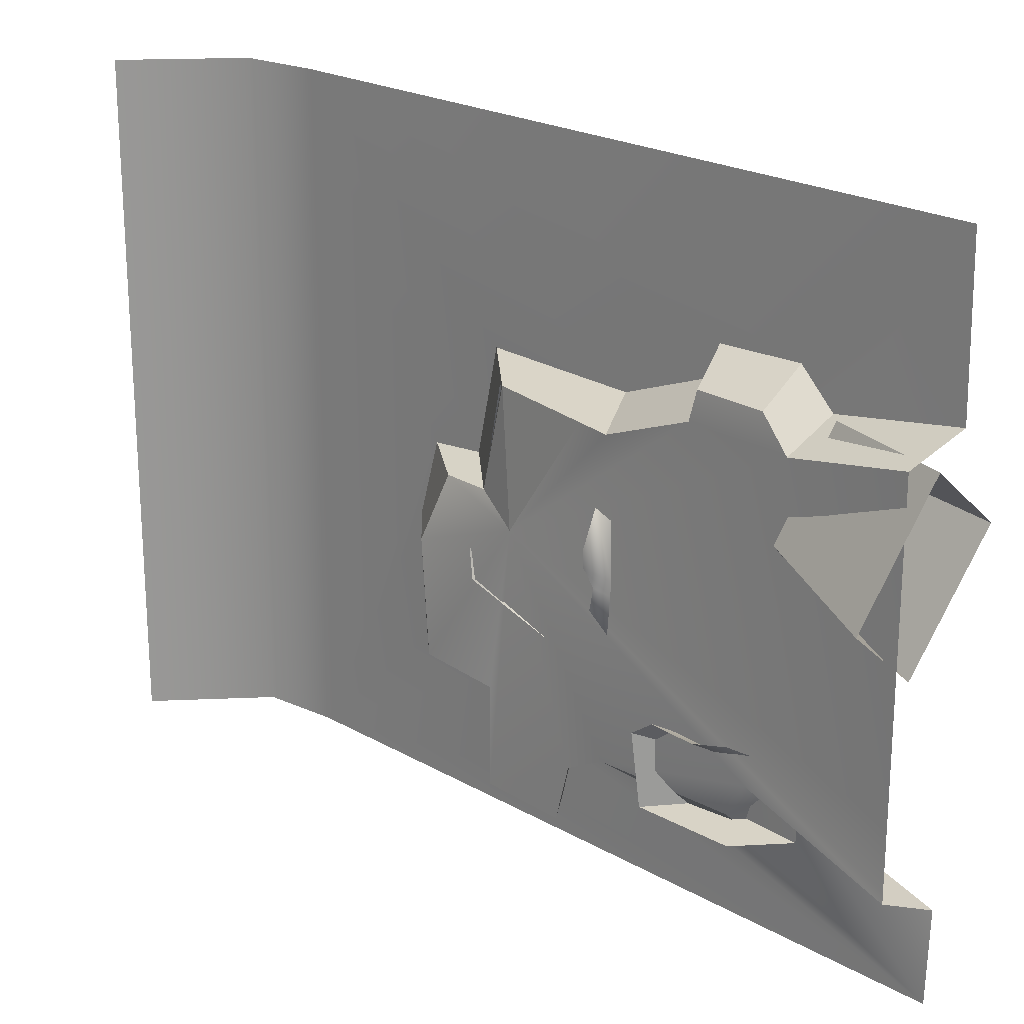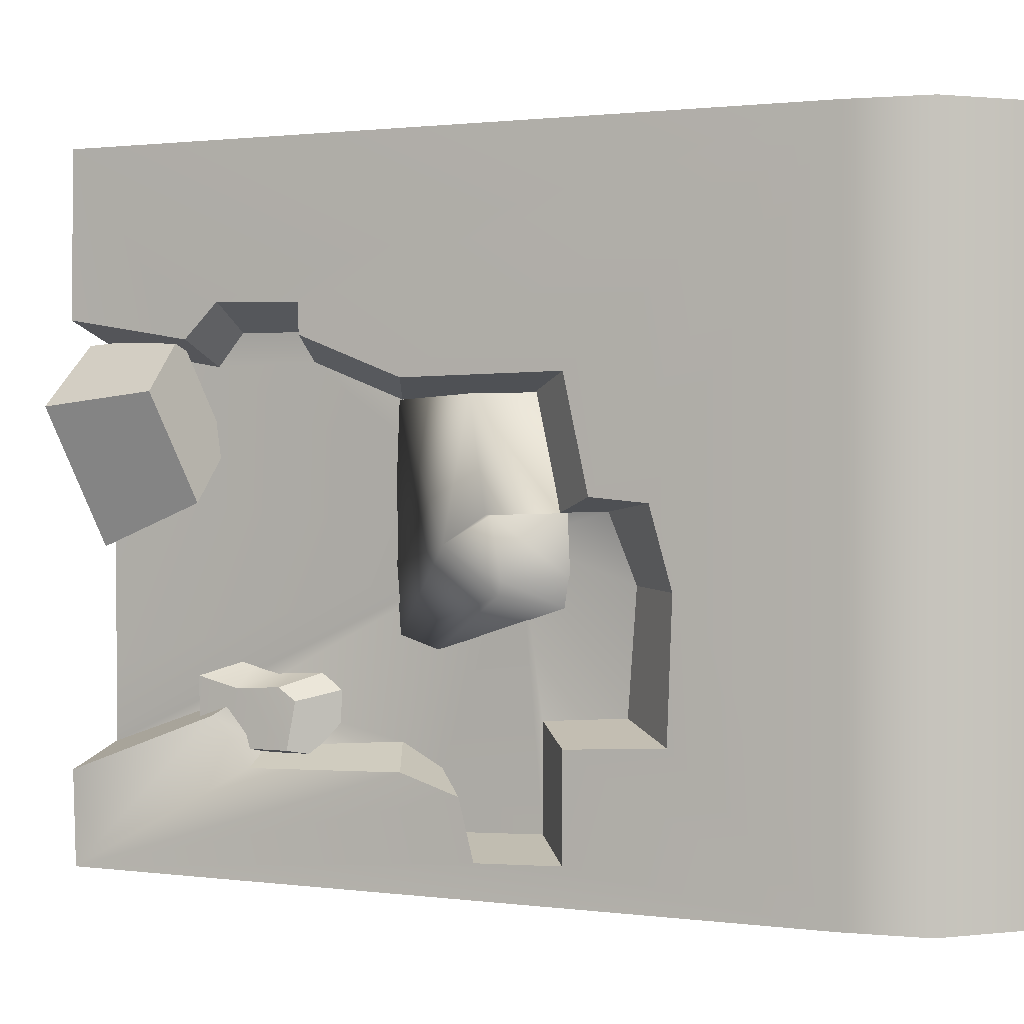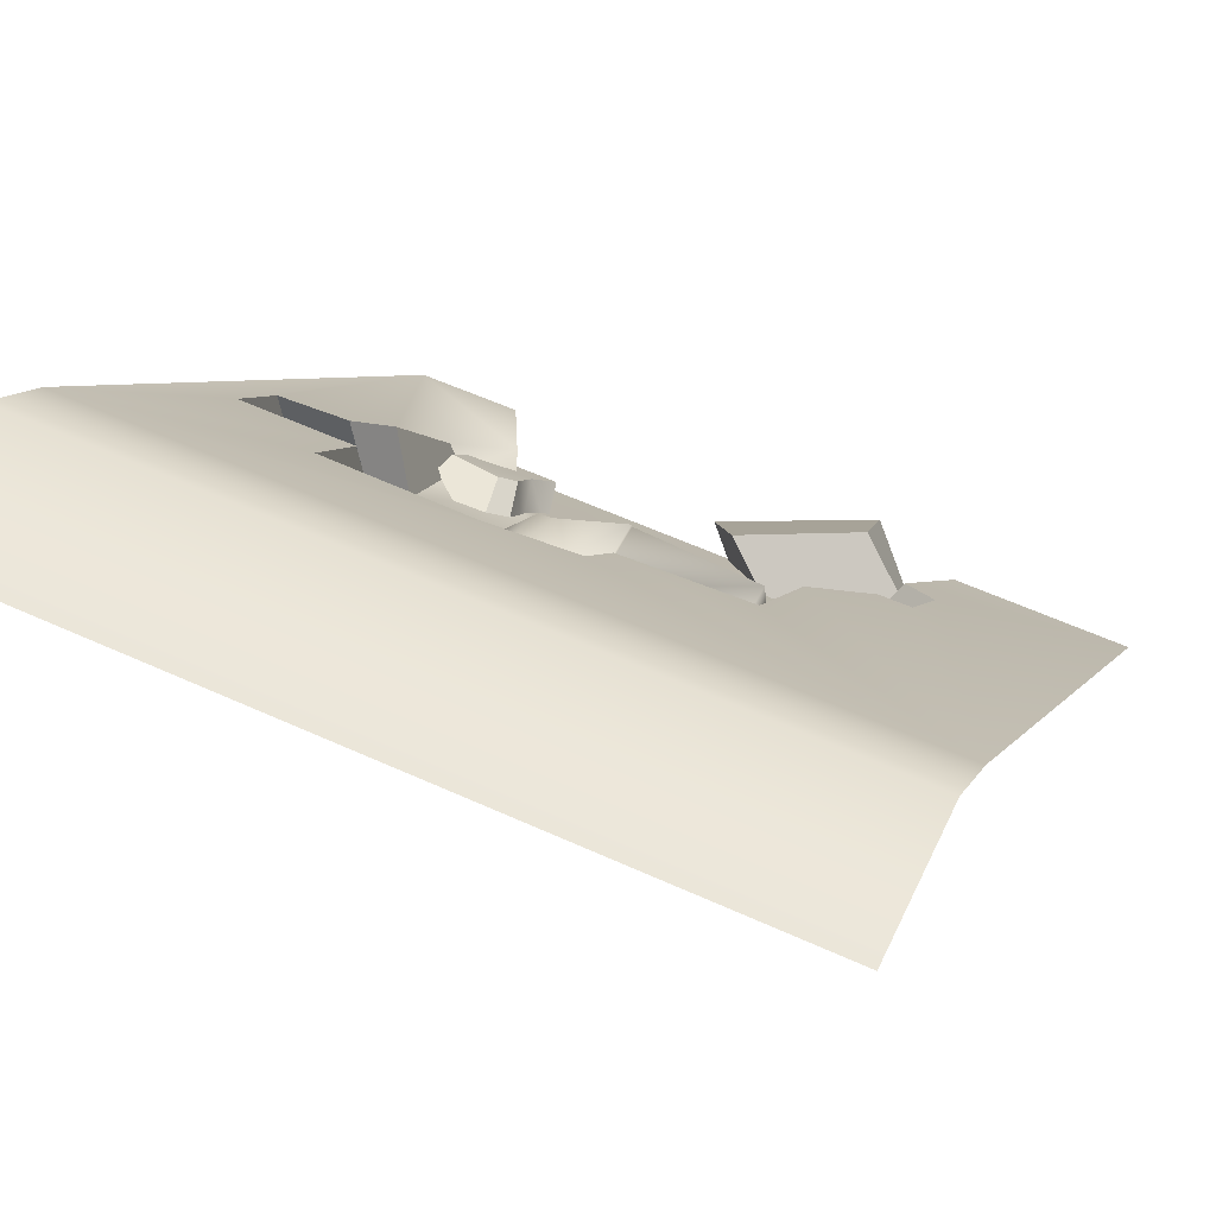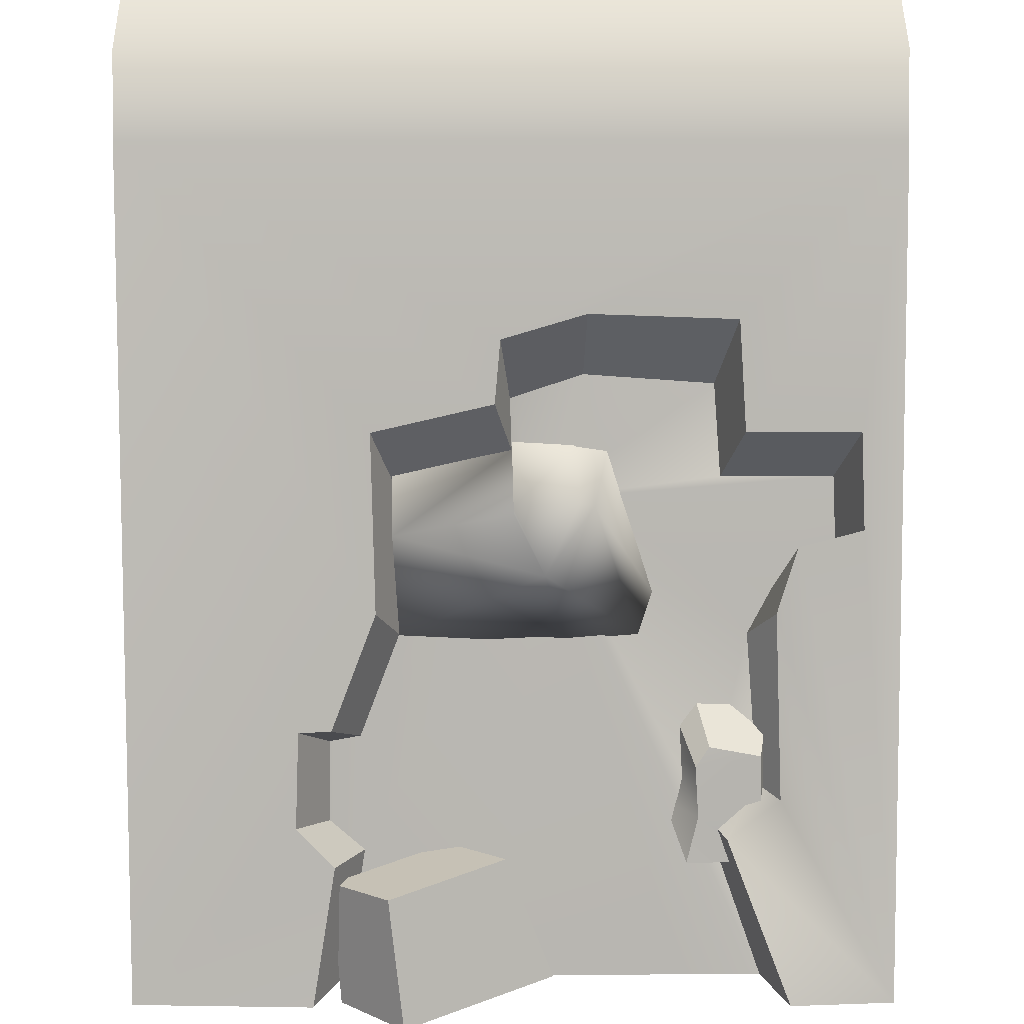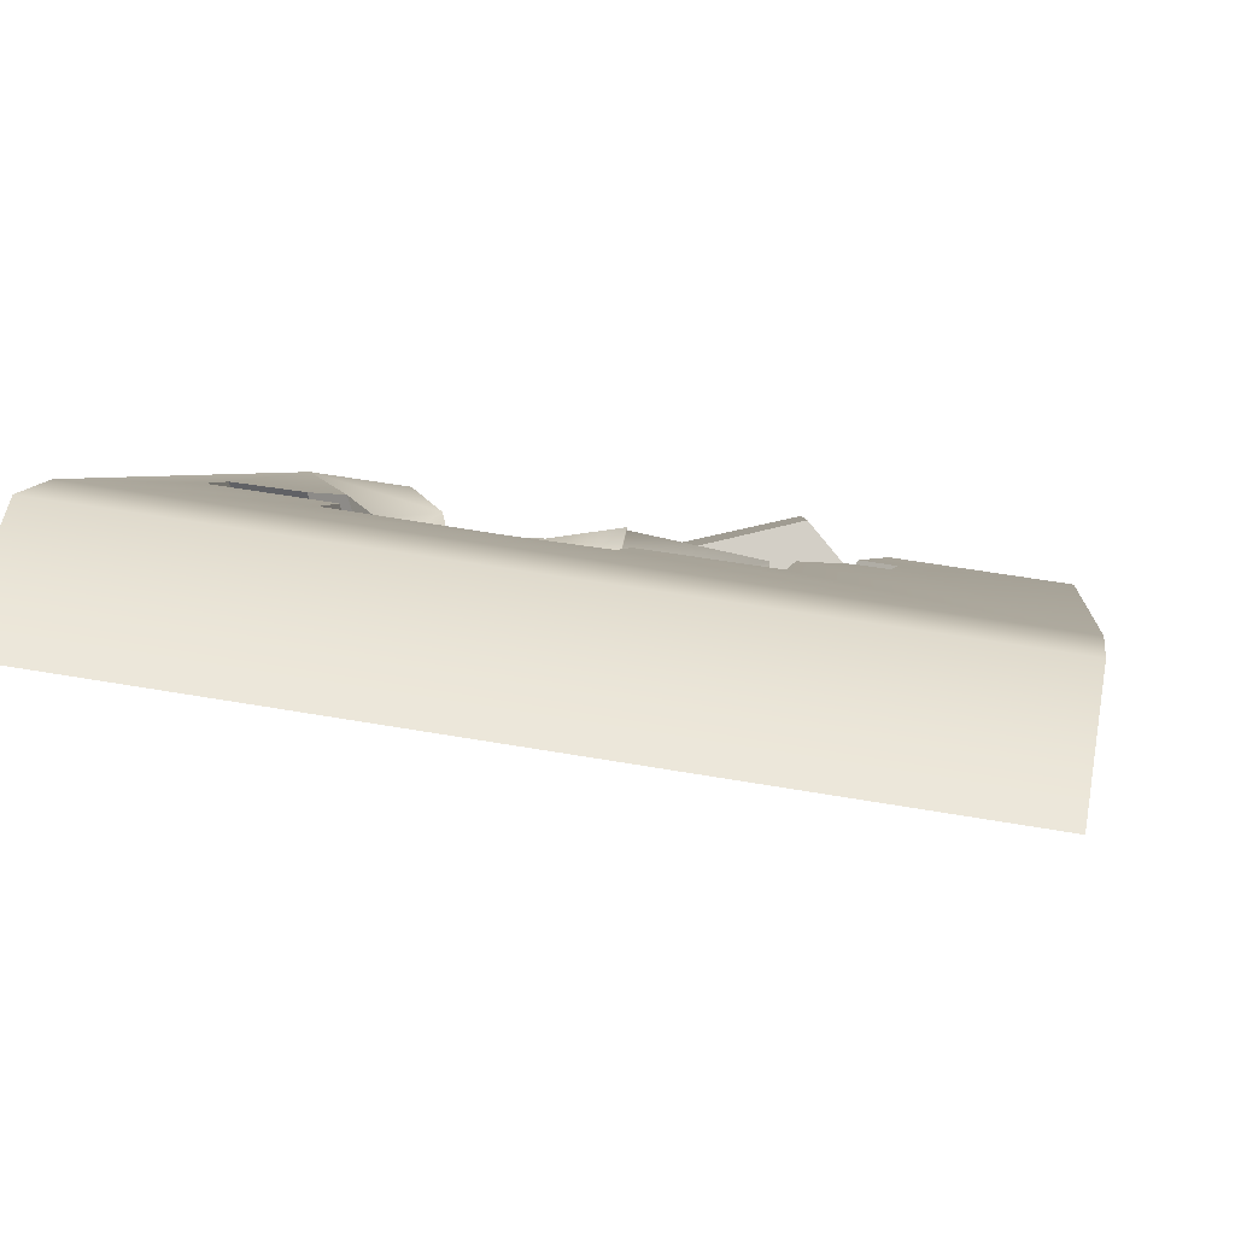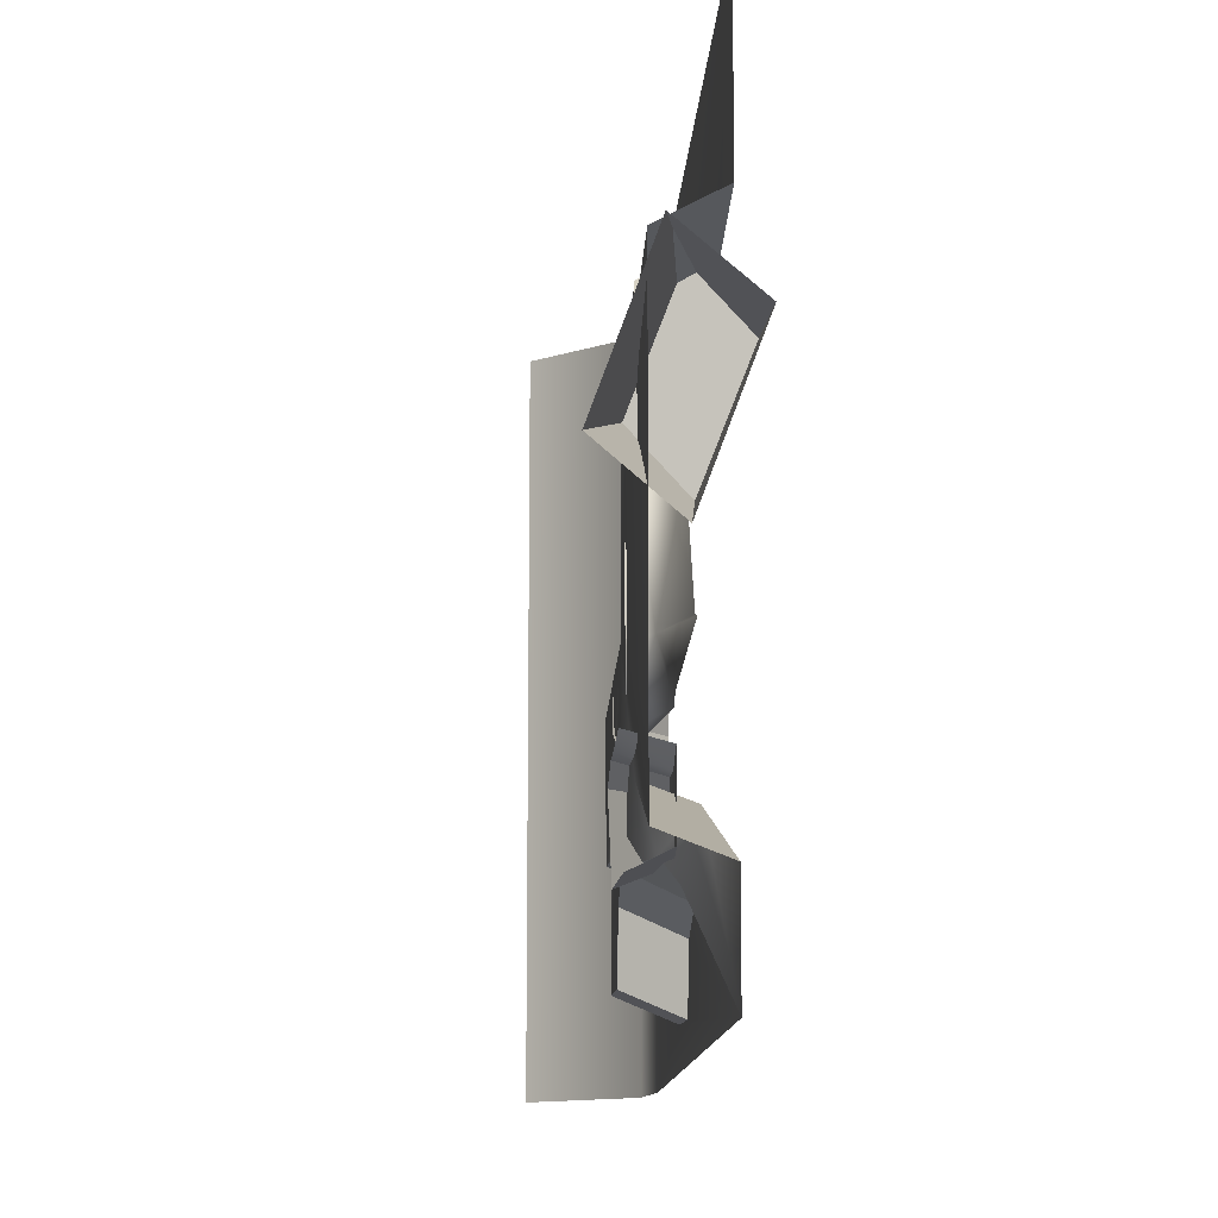
<metadata>
{"format":"obj","ext":"obj","renderer":"f3d","projection":"perspective","resolution":1024,"background":"white","views":[{"elev":21.9,"azim":-4.4,"up":"+Z"},{"elev":1.2,"azim":157.1,"up":"+Z"},{"elev":57.4,"azim":-64.6,"up":"+Y"},{"elev":48.1,"azim":89.8,"up":"+Y"},{"elev":53.1,"azim":-79.3,"up":"+Y"},{"elev":-12.2,"azim":37.6,"up":"+Z"}]}
</metadata>
<code>
g step1_6
v -0.01064 0.5884 0.0003609
v 0.01971 0.526 -0.03595
v 0.01263 0.5592 0.1573
v 0.01263 0.5592 0.1573
v 0.01971 0.526 -0.03595
v 0.1015 0.4257 0.1518
v -0.5035 1.007 -0.5035
v -0.3147 1.007 0.5035
v -0.5035 1.007 0.5035
v -0.3147 1.007 -0.5035
v -0.2294 0.9275 -0.5035
v -0.2294 0.9275 0.5035
v -0.06612 0.7358 0.01462
v -0.08719 0.7606 -0.09699
v -0.01166 0.6733 0.02203
v -0.0821 0.7556 -0.2916
v 0.01124 0.645 -0.3005
v 0.01158 0.6446 -0.4499
v 0.01116 0.6448 0.1823
v 0.5035 0.06708 -0.5035
v 0.09424 0.5475 -0.4547
v 0.1086 0.5307 -0.3699
v 0.1649 0.4646 -0.3426
v 0.3052 0.2476 -0.3541
v 0.3495 0.2212 -0.2827
v 0.5062 0.06346 -0.367
v 0.1649 0.4646 0.1771
v 0.2661 0.3458 0.2796
v 0.2651 0.347 0.2364
v 0.3495 0.2479 0.2841
v 0.5035 0.06708 0.5035
v 0.3824 0.2064 0.2338
v 0.5062 0.06346 0.2644
v 0.1015 0.4257 0.1518
v 0.01971 0.526 -0.03595
v 0.1303 0.3826 0.15
v 0.2193 0.2781 0.2027
v 0.3194 0.1577 0.1984
v 0.2943 0.1901 0.2451
v 0.2291 0.279 0.2434
v 0.4338 0.02582 0.01514
v 0.4338 0.02582 0.2275
v 0.4338 0.02582 -0.228
v 0.4338 0.02582 -0.3181
v 0.4338 0.02582 -0.3333
v 0.2899 0.1952 -0.256
v 0.1303 0.3826 -0.3116
v 0.2779 0.2478 -0.3243
v 0.09115 0.4285 -0.3436
v -0.006186 0.5428 -0.4237
v 0.07682 0.4453 -0.4286
v -0.006186 0.5428 -0.2742
v -0.08512 0.6365 -0.2653
v -0.09362 0.6454 -0.09346
v -0.05566 0.6399 0.002468
v -0.01064 0.5884 0.0003609
v 0.5062 0.06346 -0.367
v 0.4338 0.02582 -0.3333
v 0.2899 0.1952 -0.256
v 0.3495 0.2212 -0.2827
v 0.3052 0.2476 -0.3541
v 0.2779 0.2478 -0.3243
v 0.1303 0.3826 -0.3116
v 0.1649 0.4646 -0.3426
v 0.01124 0.645 -0.3005
v -0.006186 0.5428 -0.2742
v -0.08512 0.6365 -0.2653
v -0.0821 0.7556 -0.2916
v -0.0821 0.7556 -0.2916
v -0.08512 0.6365 -0.2653
v -0.09362 0.6454 -0.09346
v -0.08719 0.7606 -0.09699
v -0.08719 0.7606 -0.09699
v -0.09362 0.6454 -0.09346
v -0.05566 0.6399 0.002468
v -0.06612 0.7358 0.01462
v 0.1649 0.4646 0.1771
v 0.1303 0.3826 0.15
v 0.2193 0.2781 0.2027
v 0.2651 0.347 0.2364
v 0.3495 0.2479 0.2841
v 0.2943 0.1901 0.2451
v 0.3194 0.1577 0.1984
v 0.3824 0.2064 0.2338
v 0.3824 0.2064 0.2338
v 0.3194 0.1577 0.1984
v 0.4338 0.02582 0.2275
v 0.5062 0.06346 0.2644
v 0.01116 0.6448 0.1823
v -0.01166 0.6733 0.02203
v -0.01064 0.5884 0.0003609
v 0.01263 0.5592 0.1573
v 0.1303 0.3826 0.15
v 0.1649 0.4646 0.1771
v 0.01116 0.6448 0.1823
v 0.1015 0.4257 0.1518
v 0.01263 0.5592 0.1573
v -0.01166 0.6733 0.02203
v -0.06612 0.7358 0.01462
v -0.05566 0.6399 0.002468
v -0.01064 0.5884 0.0003609
v 0.3495 0.2212 -0.2827
v 0.2899 0.1952 -0.256
v 0.2779 0.2478 -0.3243
v 0.3052 0.2476 -0.3541
v 0.01124 0.645 -0.3005
v 0.01158 0.6446 -0.4499
v -0.006186 0.5428 -0.4237
v -0.006186 0.5428 -0.2742
v 0.01158 0.6446 -0.4499
v 0.09424 0.5475 -0.4547
v 0.07682 0.4453 -0.4286
v -0.006186 0.5428 -0.4237
v 0.09424 0.5475 -0.4547
v 0.1086 0.5307 -0.3699
v 0.09115 0.4285 -0.3436
v 0.07682 0.4453 -0.4286
v 0.09115 0.4285 -0.3436
v 0.1086 0.5307 -0.3699
v 0.1649 0.4646 -0.3426
v 0.1303 0.3826 -0.3116
v 0.2291 0.279 0.2434
v 0.2943 0.1901 0.2451
v 0.3495 0.2479 0.2841
v 0.2661 0.3458 0.2796
v 0.2291 0.279 0.2434
v 0.2661 0.3458 0.2796
v 0.2651 0.347 0.2364
v 0.2193 0.2781 0.2027
v 0.2547 0.2976 -0.2599
v 0.1619 0.3183 -0.2382
v 0.1728 0.3111 -0.3428
v 0.2649 0.2908 -0.3278
v 0.2649 0.2908 -0.3278
v 0.1728 0.3111 -0.3428
v 0.2713 0.2014 -0.3443
v 0.3543 0.1756 -0.3288
v 0.1848 0.2938 -0.2143
v 0.1619 0.3183 -0.2382
v 0.2547 0.2976 -0.2599
v 0.2719 0.2766 -0.2419
v 0.2719 0.2766 -0.2419
v 0.2547 0.2976 -0.2599
v 0.2649 0.2908 -0.3278
v 0.3154 0.2232 -0.2459
v 0.3543 0.1756 -0.3288
v 0.3543 0.1756 -0.2308
v 0.2719 0.2766 -0.2419
v 0.3154 0.2232 -0.2459
v 0.2283 0.2411 -0.2173
v 0.1848 0.2938 -0.2143
v 0.3154 0.2232 -0.2459
v 0.3543 0.1756 -0.2308
v 0.267 0.1994 -0.2027
v 0.2283 0.2411 -0.2173
v 0.3068 0.1534 0.08793
v 0.3624 0.1965 0.009407
v 0.433 0.2062 0.1627
v 0.3774 0.1631 0.2412
v 0.4663 0.01076 0.2312
v 0.3774 0.1631 0.2412
v 0.433 0.2062 0.1627
v 0.5459 0.0719 0.1432
v 0.5459 0.0719 0.1432
v 0.433 0.2062 0.1627
v 0.3624 0.1965 0.009407
v 0.4575 0.06085 -0.05334
v 0.4575 0.06085 -0.05334
v 0.3624 0.1965 0.009407
v 0.3068 0.1534 0.08793
v 0.378 -0.000289 0.03466
v 0.4663 0.01076 0.2312
v 0.378 -0.000289 0.03466
v 0.3068 0.1534 0.08793
v 0.3774 0.1631 0.2412
v -0.01 0.5898 -0.0002475
v 0.08826 0.5737 -0.00219
v 0.09823 0.5432 0.1549
v 0.009773 0.5647 0.1568
v 0.09867 0.4312 0.1514
v 0.1361 0.3875 0.1494
v 0.1398 0.3766 -0.0504
v 0.1058 0.4222 -0.04846
v 0.1058 0.4222 -0.04846
v 0.1398 0.3766 -0.0504
v 0.1388 0.3809 -0.07197
v 0.1034 0.426 -0.07002
v 0.1034 0.426 -0.07002
v 0.1388 0.3809 -0.07197
v 0.134 0.3862 -0.1667
v 0.09709 0.4293 -0.1848
v 0.09709 0.4293 -0.1848
v 0.134 0.3862 -0.1667
v 0.06593 0.5633 -0.1074
v -0.02743 0.5724 -0.1256
v -0.02743 0.5724 -0.1256
v 0.06593 0.5633 -0.1074
v 0.06454 0.5682 -0.08796
v -0.03042 0.5766 -0.08601
v -0.03042 0.5766 -0.08601
v 0.06454 0.5682 -0.08796
v 0.08443 0.5836 -0.001863
v -0.01699 0.5978 7.946e-05
v -0.01699 0.5978 7.946e-05
v 0.08443 0.5836 -0.001863
v 0.08826 0.5737 -0.00219
v -0.01 0.5898 -0.0002475
v 0.1361 0.3875 0.1494
v 0.09867 0.4312 0.1514
v 0.009773 0.5647 0.1568
v 0.09823 0.5432 0.1549
v 0.08826 0.5737 -0.00219
v 0.108 0.4739 -0.04321
v 0.09823 0.5432 0.1549
v 0.08443 0.5836 -0.001863
v 0.1361 0.3875 0.1494
v 0.06454 0.5682 -0.08796
v 0.1398 0.3766 -0.0504
v 0.06593 0.5633 -0.1074
v 0.1388 0.3809 -0.07197
v 0.134 0.3862 -0.1667
g step1_6_0
f 3 2 1
f 6 5 4
f 9 8 7
f 8 10 7
f 10 8 11
f 8 12 11
f 12 13 11
f 13 14 11
f 15 13 12
f 14 16 11
f 16 17 11
f 11 17 18
f 19 15 12
f 20 11 18
f 21 20 18
f 22 20 21
f 23 20 22
f 23 24 20
f 24 25 20
f 25 26 20
f 27 19 12
f 27 12 28
f 29 27 28
f 30 28 12
f 31 30 12
f 32 30 31
f 33 32 31
f 36 35 34
f 37 35 36
f 38 35 37
f 39 38 37
f 40 39 37
f 35 38 41
f 38 42 41
f 43 35 41
f 44 35 43
f 44 45 35
f 45 46 35
f 35 46 47
f 46 48 47
f 49 35 47
f 50 35 49
f 51 50 49
f 35 50 52
f 35 52 53
f 54 35 53
f 54 55 35
f 55 56 35
f 59 58 57
f 60 59 57
f 63 62 61
f 64 63 61
f 67 66 65
f 68 67 65
f 71 70 69
f 72 71 69
f 75 74 73
f 76 75 73
f 79 78 77
f 80 79 77
f 83 82 81
f 84 83 81
f 87 86 85
f 88 87 85
f 91 90 89
f 92 91 89
f 95 94 93
f 93 96 95
f 96 97 95
f 100 99 98
f 101 100 98
f 104 103 102
f 105 104 102
f 108 107 106
f 109 108 106
f 112 111 110
f 113 112 110
f 116 115 114
f 117 116 114
f 120 119 118
f 121 120 118
f 124 123 122
f 125 124 122
f 128 127 126
f 129 128 126
f 132 131 130
f 133 132 130
f 136 135 134
f 137 136 134
f 140 139 138
f 141 140 138
f 144 143 142
f 145 144 142
f 145 146 144
f 145 147 146
f 150 149 148
f 151 150 148
f 154 153 152
f 155 154 152
f 158 157 156
f 159 158 156
f 162 161 160
f 163 162 160
f 166 165 164
f 167 166 164
f 170 169 168
f 171 170 168
f 174 173 172
f 175 174 172
f 178 177 176
f 179 178 176
f 182 181 180
f 183 182 180
f 186 185 184
f 187 186 184
f 190 189 188
f 191 190 188
f 194 193 192
f 195 194 192
f 198 197 196
f 199 198 196
f 202 201 200
f 203 202 200
f 206 205 204
f 207 206 204
f 210 209 208
f 211 210 208
f 214 213 212
f 212 213 215
f 216 213 214
f 215 213 217
f 218 213 216
f 217 213 219
f 220 213 218
f 219 213 221
f 221 213 220

</code>
